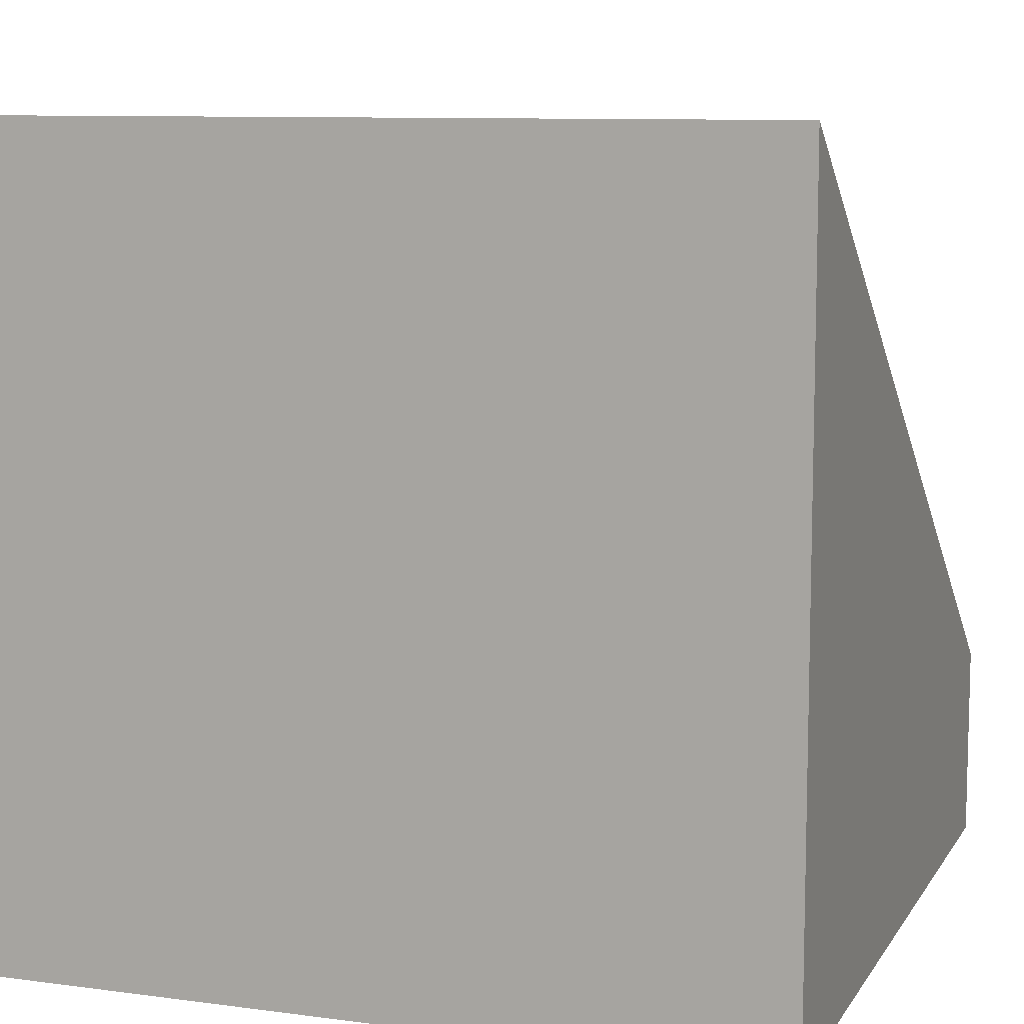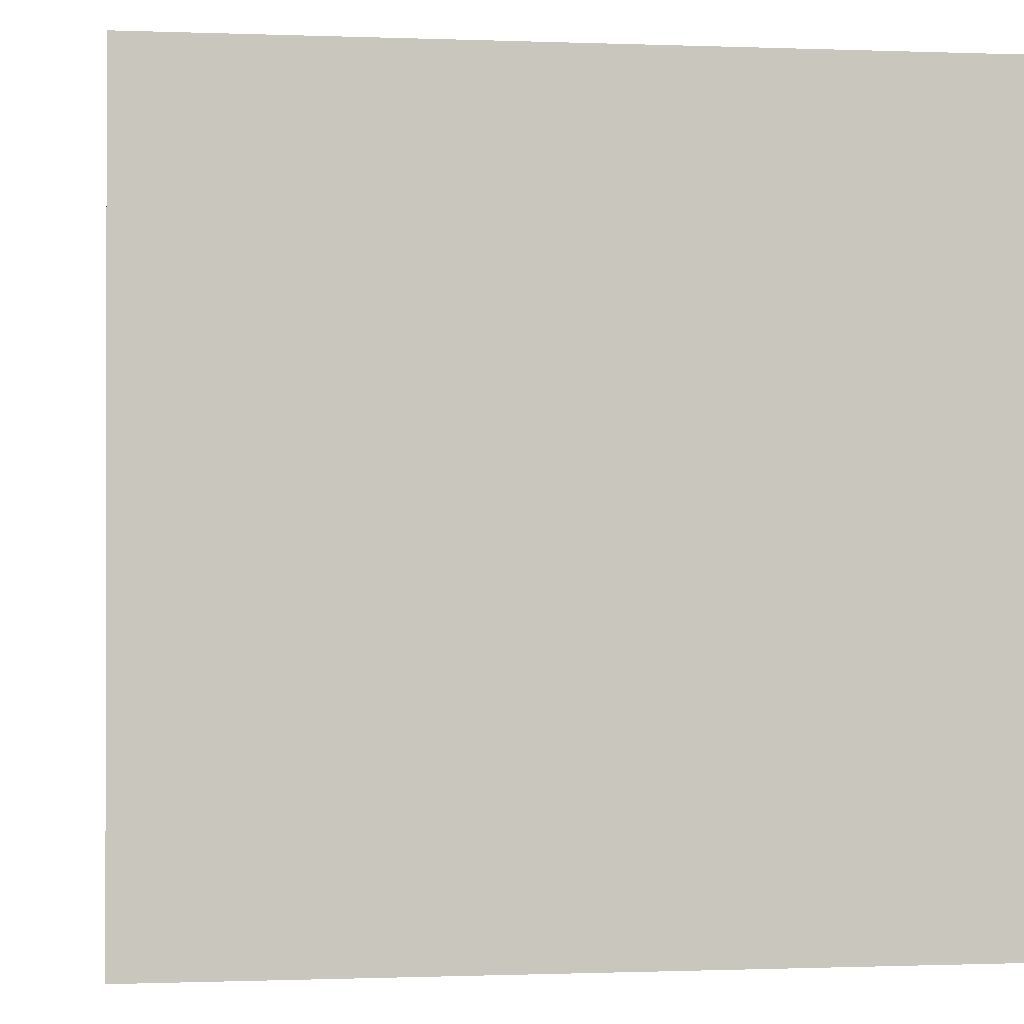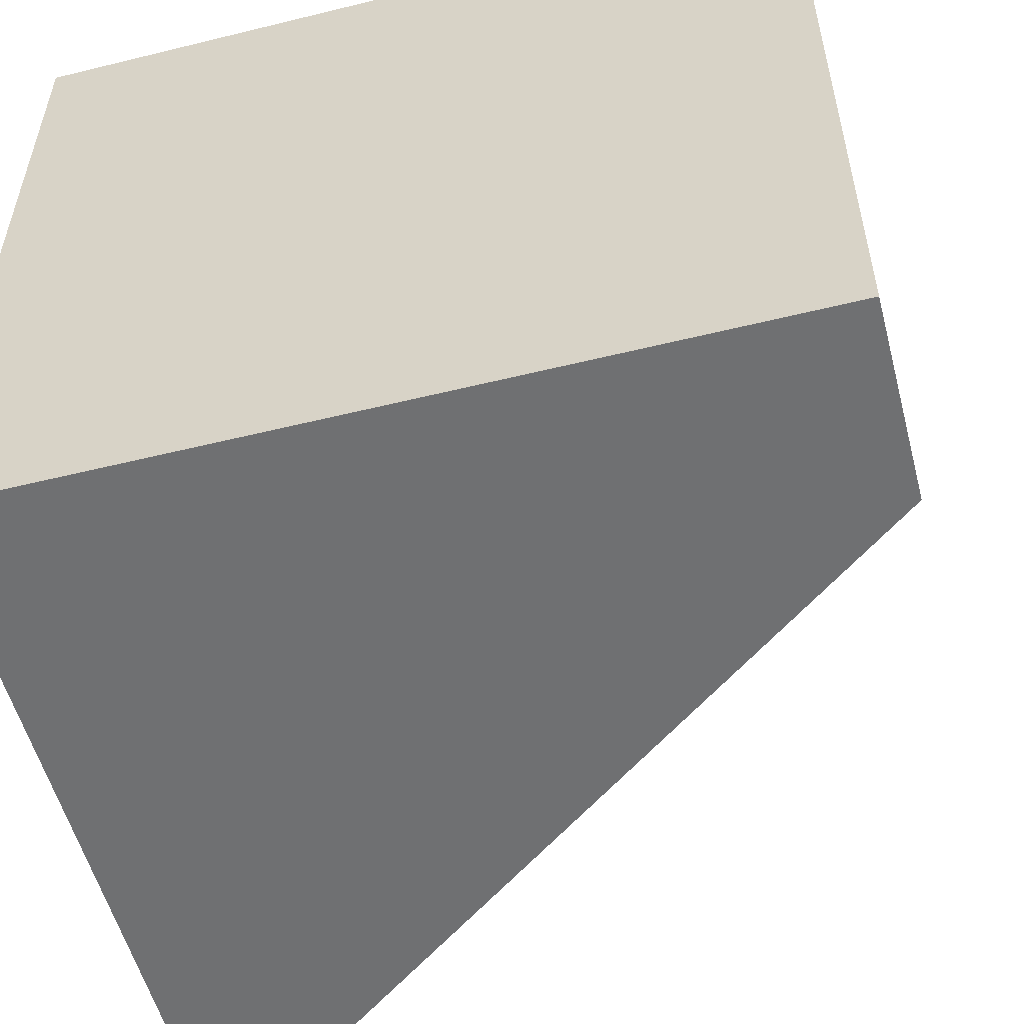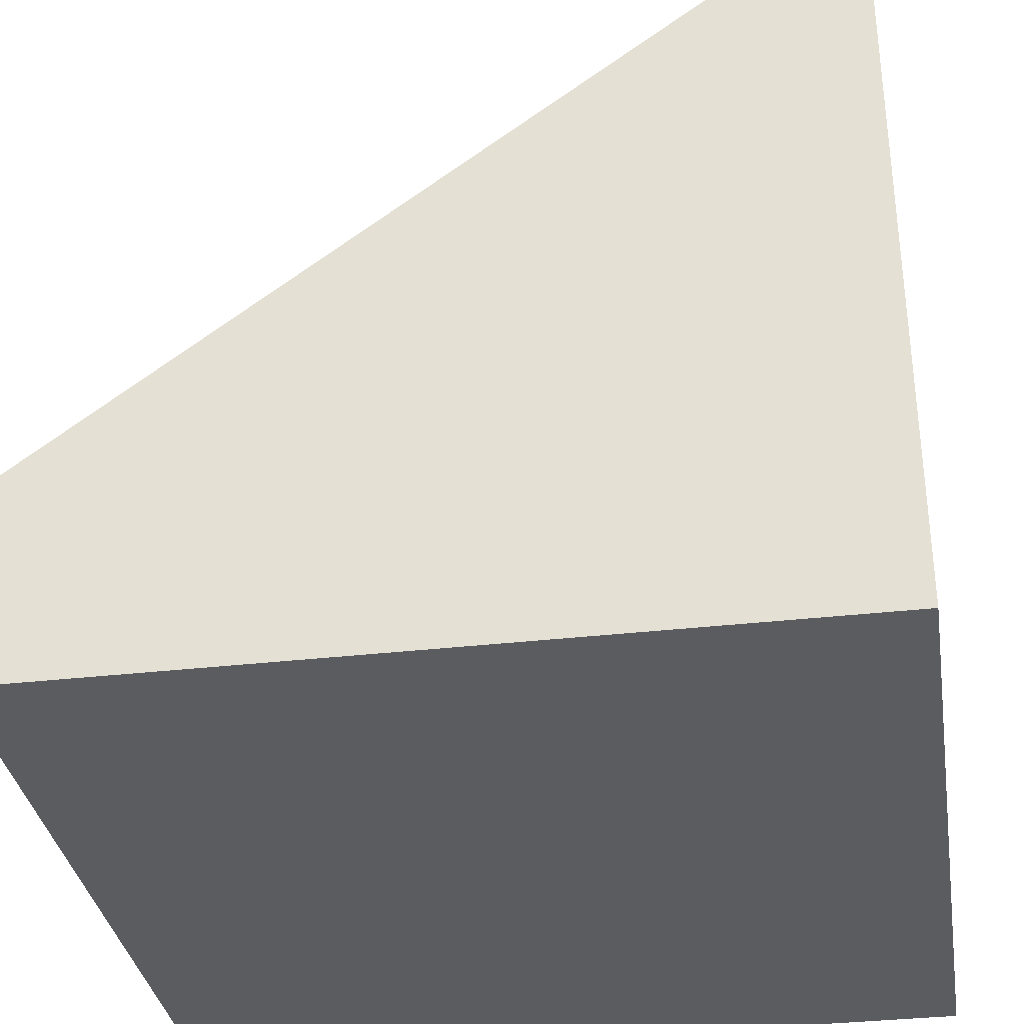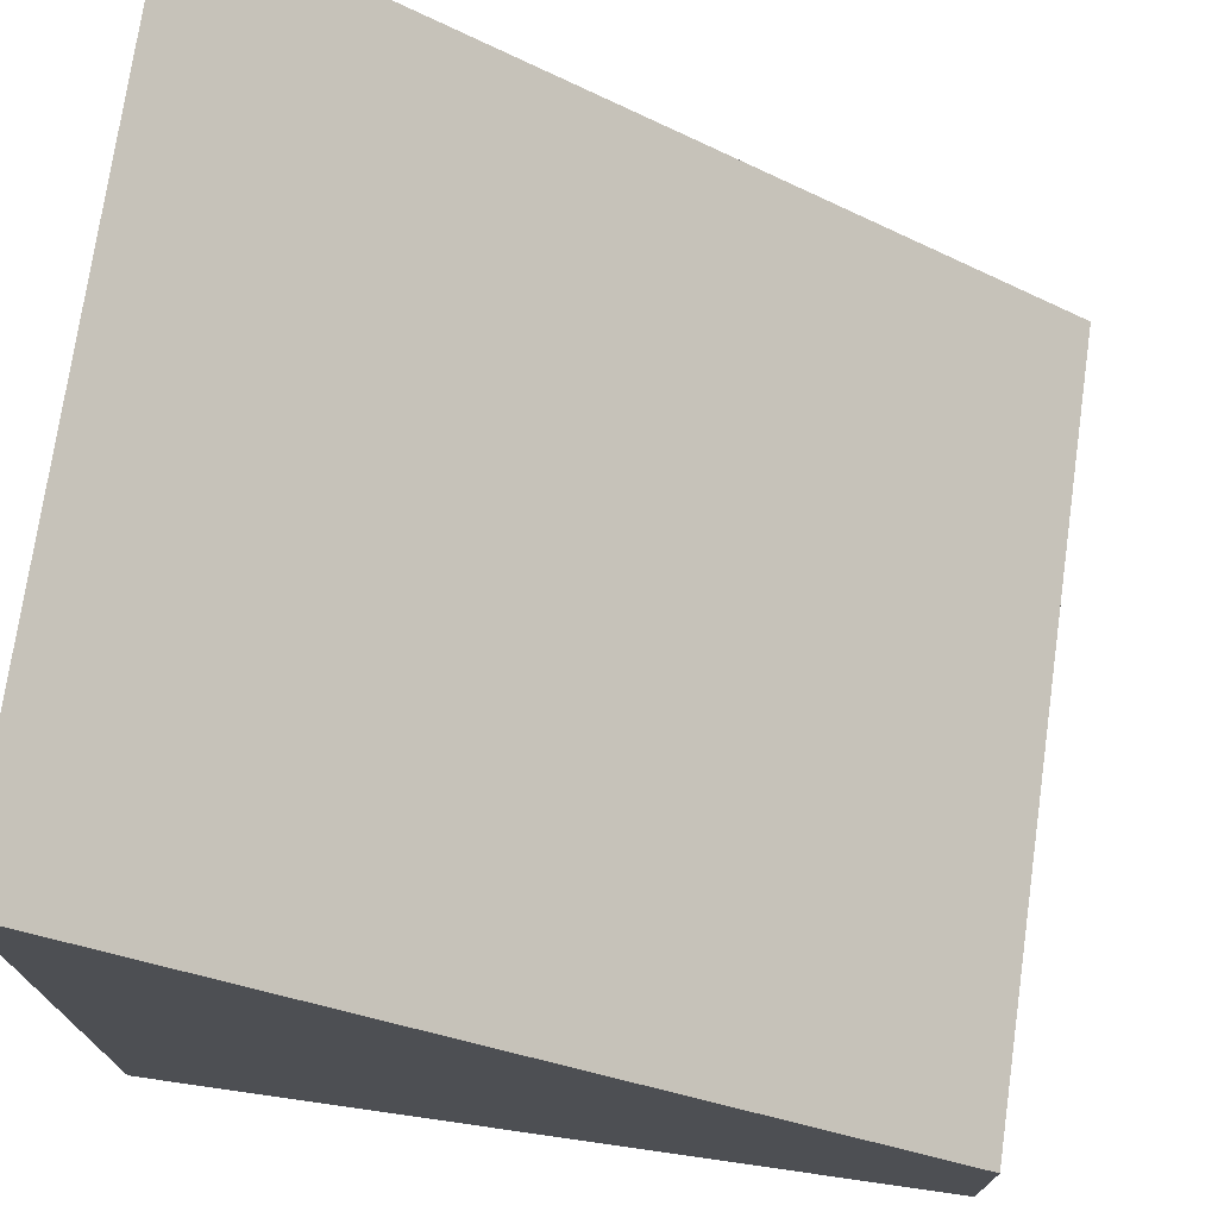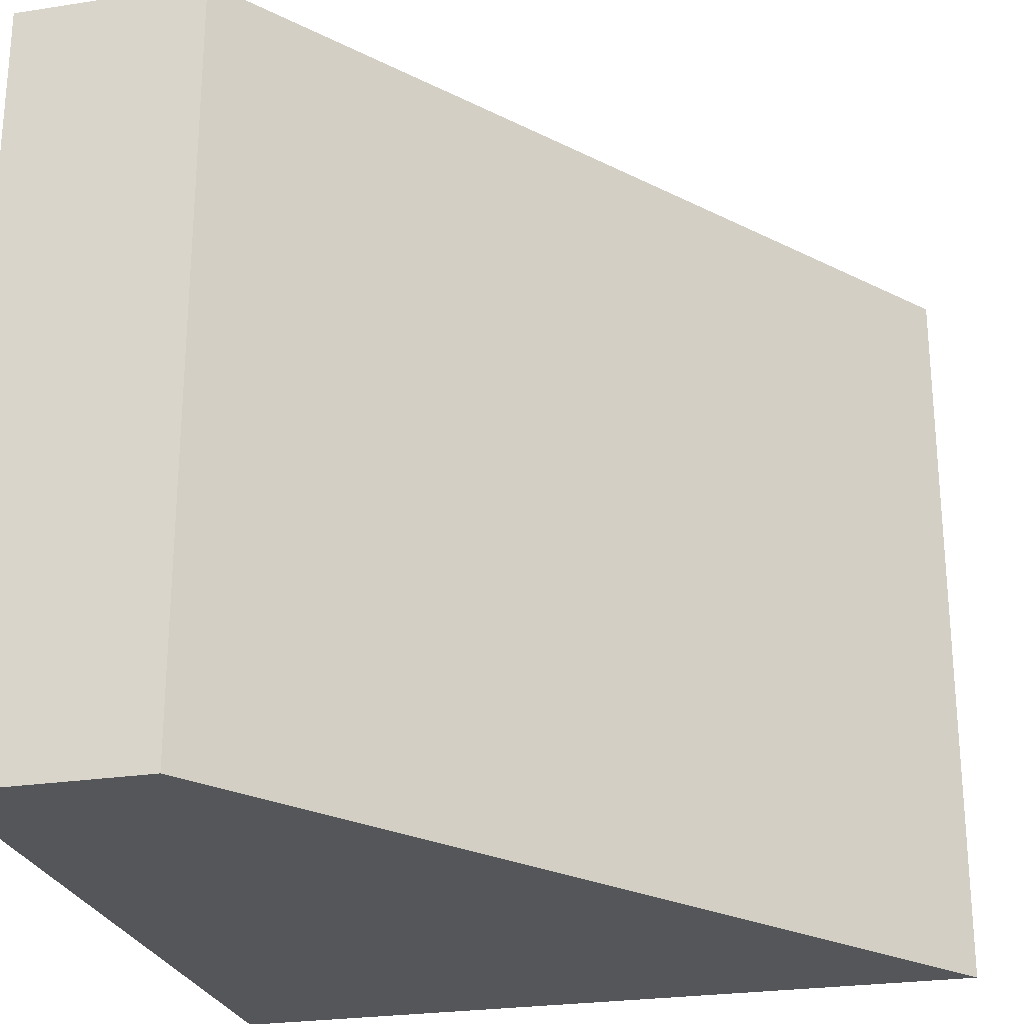
<metadata>
{"format":"obj","ext":"obj","renderer":"f3d","projection":"perspective","resolution":1024,"background":"white","views":[{"elev":9.4,"azim":-70.6,"up":"+Y"},{"elev":-0.6,"azim":-8.0,"up":"+Z"},{"elev":-54.8,"azim":14.6,"up":"+Z"},{"elev":-34.1,"azim":-171.1,"up":"+Y"},{"elev":73.7,"azim":8.1,"up":"+Y"},{"elev":-25.3,"azim":104.1,"up":"+Z"}]}
</metadata>
<code>
g Sete_Cidades_Final
o object_1
v -15 30 15
v 15 7.5 -15
v 15 7.5 15
v 1.137e-05 18.75 15
v -15 30 -15
v 1.137e-05 18.75 -15
v 15 7.5 -2.604e-05
v -15 30 -2.604e-05
v 15 7.5 15
v 15 7.5 -15
v 15 7.5 -2.604e-05
v 15 0 15
v 15 0 -2.604e-05
v 15 0 -15
v 15 0 -15
v 15 0 15
v -15 0 -15
v -15 0 15
v 15 0 -2.604e-05
v -15 0 -2.604e-05
v 1.137e-05 0 -15
v 1.137e-05 0 15
v -15 0 -15
v -15 0 15
v -15 30 -15
v -15 30 15
v -15 30 -2.604e-05
v -15 0 -2.604e-05
v -15 18.75 15
v -15 7.5 15
v -15 7.5 -15
v -15 18.75 -15
v 15 7.5 -15
v 15 0 -15
v -15 7.5 -15
v -15 0 -15
v 1.137e-05 7.5 -15
v 1.137e-05 0 -15
v 15 7.5 15
v 15 0 15
v -15 7.5 15
v -15 0 15
v 1.137e-05 7.5 15
v 1.137e-05 0 15
v 15 7.5 -15
v -15 30 -15
v -15 7.5 -15
v 1.137e-05 18.75 -15
v -15 18.75 -15
v 1.137e-05 7.5 -15
v 15 7.5 15
v -15 30 15
v -15 7.5 15
v 1.137e-05 18.75 15
v -15 18.75 15
v 1.137e-05 7.5 15
f 8 6 5
f 8 1 4
f 4 6 8
f 4 3 7 6
f 2 6 7
f 12 13 11 9
f 10 11 13 14
f 19 21 15
f 19 16 22
f 20 21 19
f 19 22 20
f 20 22 18
f 17 21 20
f 28 31 23
f 24 30 28
f 28 30 29
f 32 31 28
f 27 25 32
f 26 27 29
f 27 28 29
f 32 28 27
f 38 37 33 34
f 37 38 36 35
f 44 40 39 43
f 43 41 42 44
f 48 45 50 49
f 49 46 48
f 49 50 47
f 54 55 56 51
f 55 54 52
f 55 53 56

</code>
